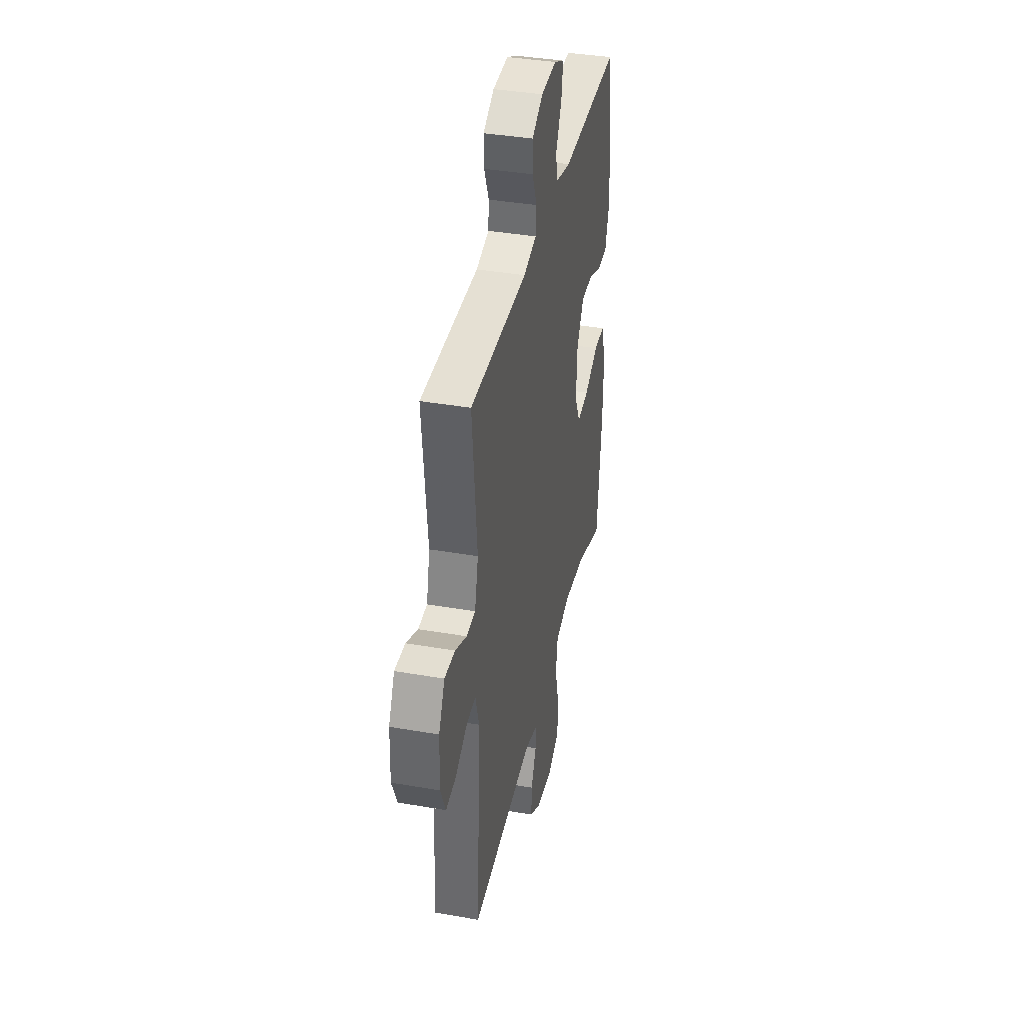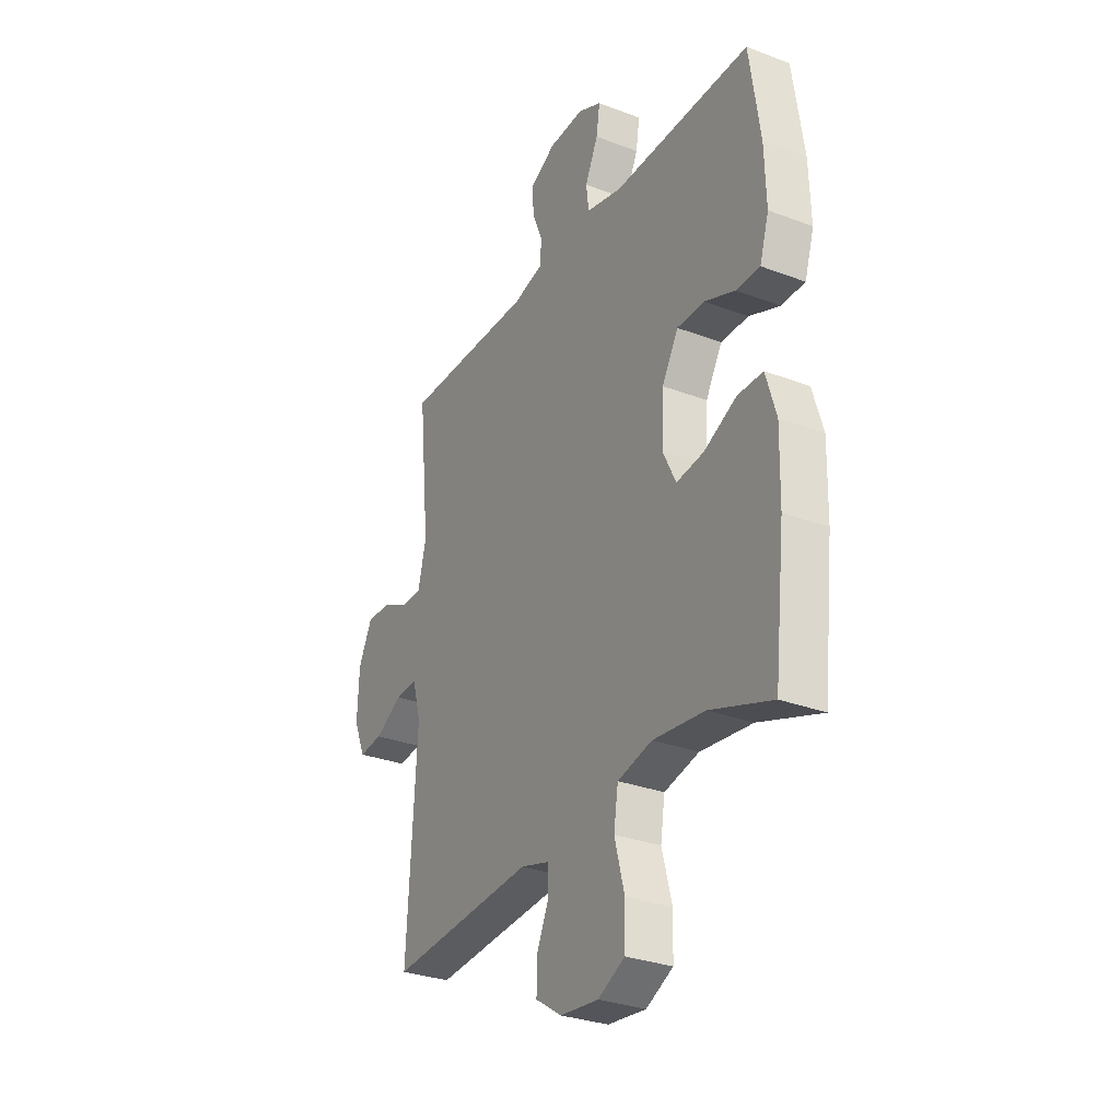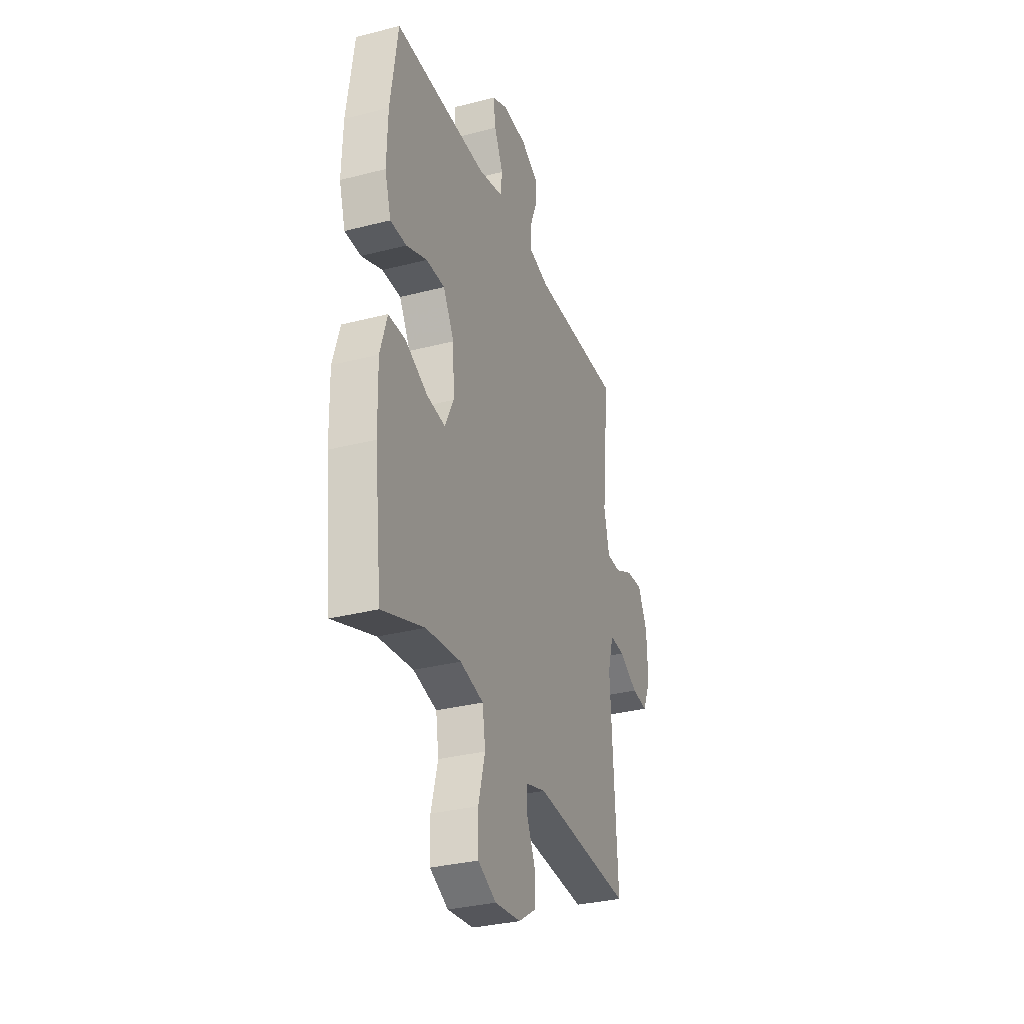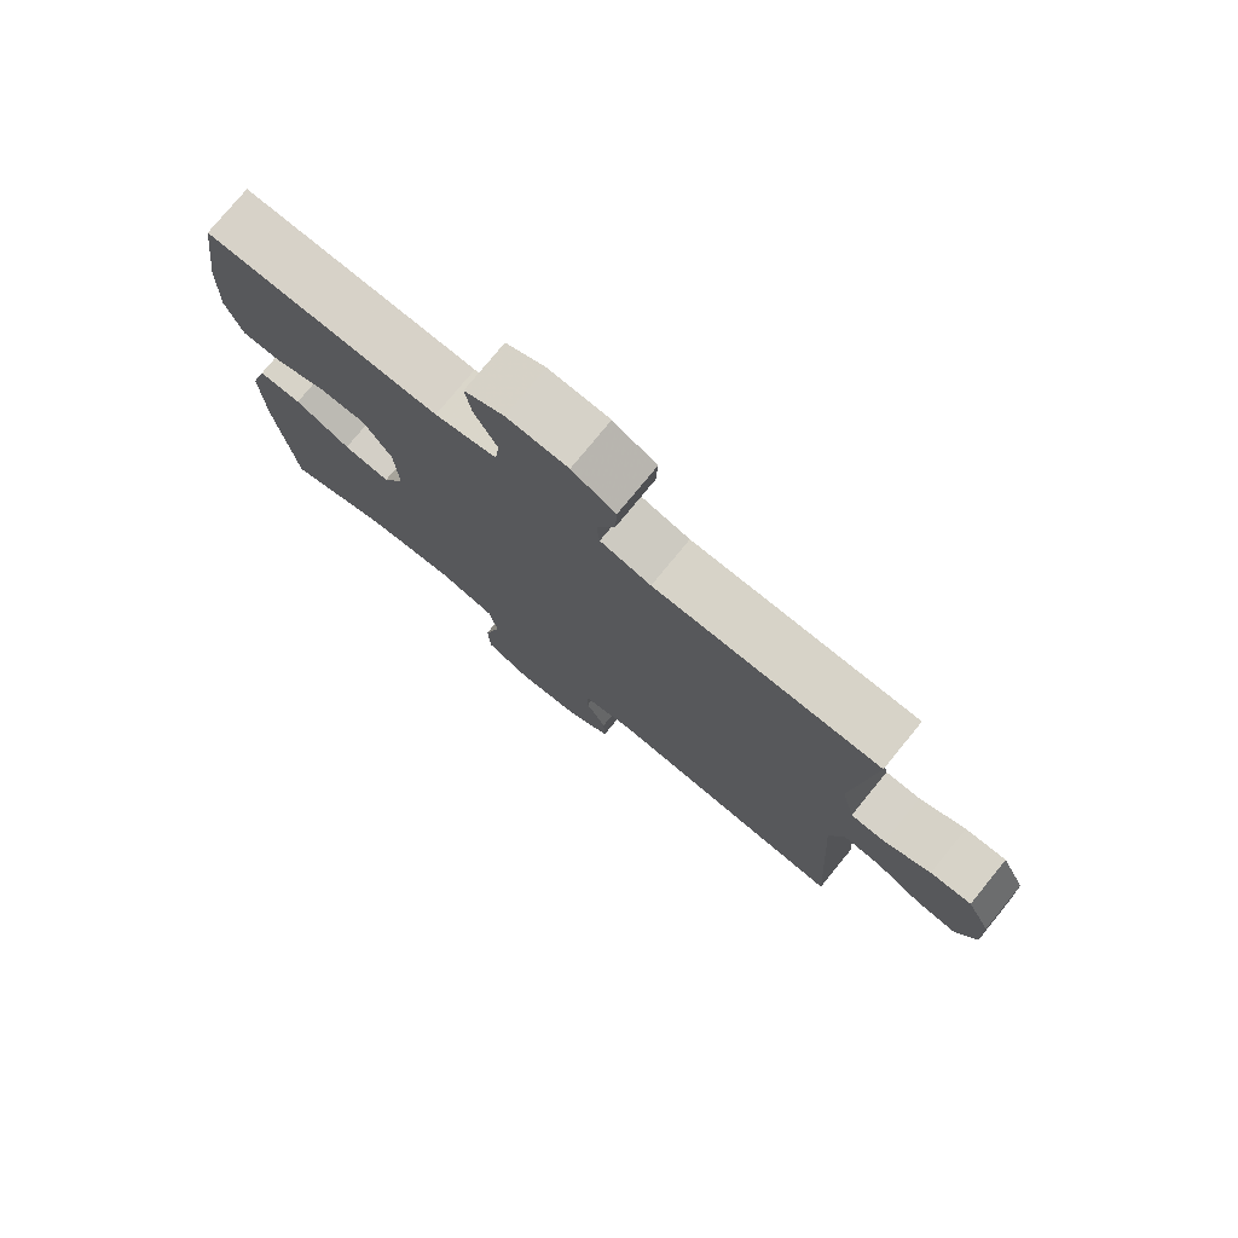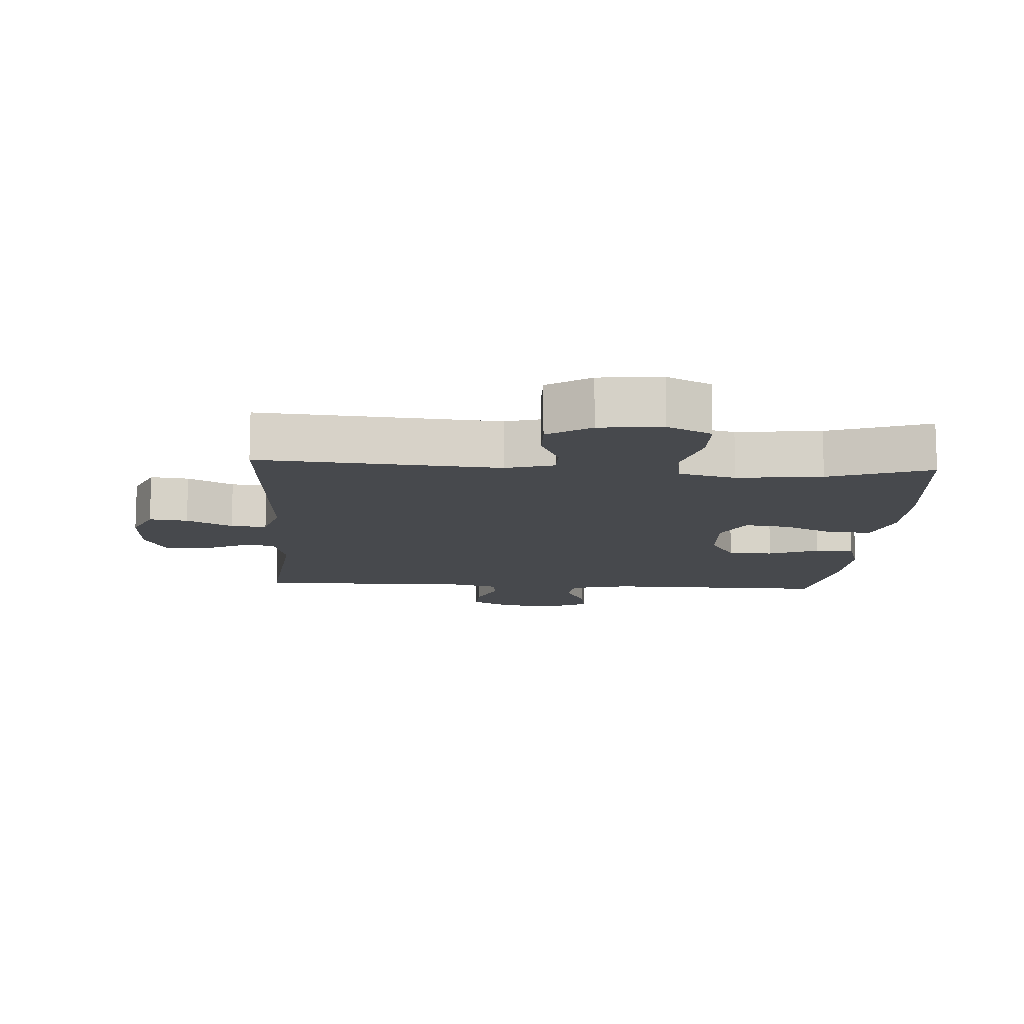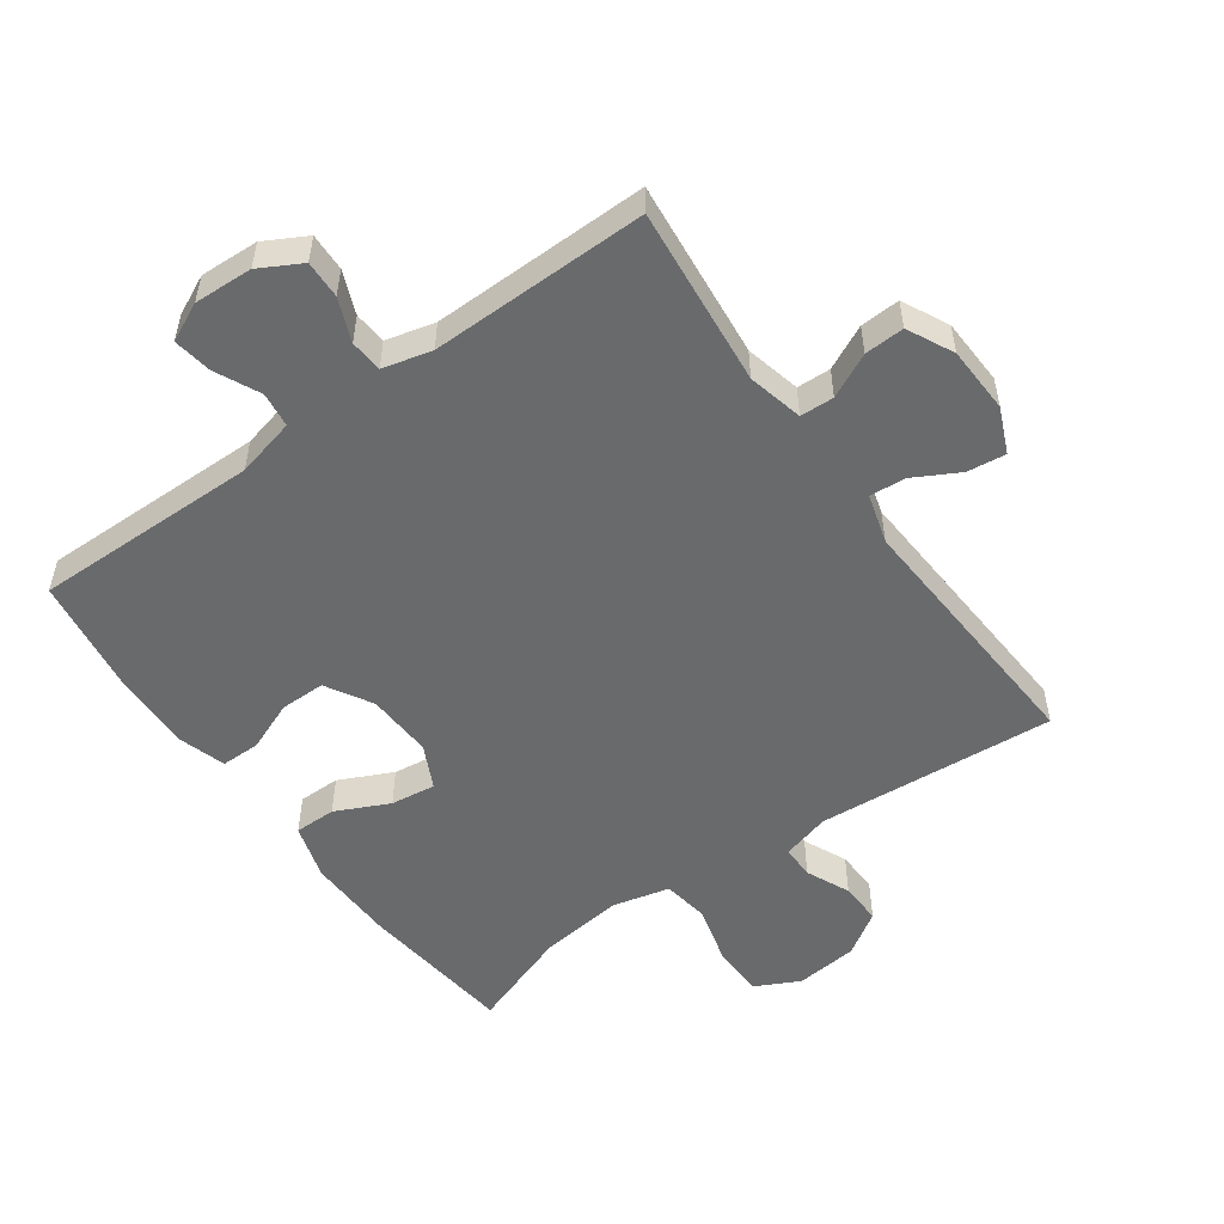
<metadata>
{"format":"obj","ext":"obj","renderer":"f3d","projection":"perspective","resolution":1024,"background":"white","views":[{"elev":38.6,"azim":102.4,"up":"+Z"},{"elev":-30.2,"azim":-118.9,"up":"+Z"},{"elev":-32.0,"azim":-70.1,"up":"+Z"},{"elev":77.1,"azim":39.3,"up":"+Z"},{"elev":-12.0,"azim":176.3,"up":"+Y"},{"elev":-52.9,"azim":35.6,"up":"+Y"}]}
</metadata>
<code>
v 0.5 0.07 0.5
v 0.472 0.07 0.224
v 0.492 0.07 0.139
v 0.544 0.07 0.137
v 0.612 0.07 0.17
v 0.673 0.07 0.173
v 0.708 0.07 0.102
v 0.712 0.07 -0.001
v 0.682 0.07 -0.07
v 0.623 0.07 -0.063
v 0.553 0.07 -0.025
v 0.498 0.07 -0.021
v 0.476 0.07 -0.097
v 0.5 0.07 -0.5
v 0.133 0.07 -0.472
v 0.059 0.07 -0.493
v 0.059 0.07 -0.544
v 0.089 0.07 -0.611
v 0.091 0.07 -0.676
v 0.025 0.07 -0.719
v -0.071 0.07 -0.729
v -0.139 0.07 -0.695
v -0.141 0.07 -0.616
v -0.116 0.07 -0.522
v -0.127 0.07 -0.451
v -0.214 0.07 -0.43
v -0.344 0.07 -0.445
v -0.5 0.07 -0.5
v -0.527 0.07 -0.259
v -0.53 0.07 -0.124
v -0.504 0.07 -0.038
v -0.44 0.07 -0.038
v -0.358 0.07 -0.077
v -0.289 0.07 -0.086
v -0.256 0.07 -0.019
v -0.261 0.07 0.083
v -0.302 0.07 0.154
v -0.371 0.07 0.154
v -0.448 0.07 0.123
v -0.508 0.07 0.123
v -0.531 0.07 0.198
v -0.527 0.07 0.316
v -0.5 0.07 0.5
v -0.153 0.07 0.496
v -0.062 0.07 0.518
v -0.055 0.07 0.572
v -0.088 0.07 0.641
v -0.097 0.07 0.7
v -0.038 0.07 0.728
v 0.052 0.07 0.724
v 0.116 0.07 0.689
v 0.114 0.07 0.631
v 0.087 0.07 0.565
v 0.091 0.07 0.515
v 0.166 0.07 0.496
v 0.5 0 0.5
v 0.472 0 0.224
v 0.492 0 0.139
v 0.544 0 0.137
v 0.612 0 0.17
v 0.673 0 0.173
v 0.708 0 0.102
v 0.712 0 -0.001
v 0.682 0 -0.07
v 0.623 0 -0.063
v 0.553 0 -0.025
v 0.498 0 -0.021
v 0.476 0 -0.097
v 0.5 0 -0.5
v 0.133 0 -0.472
v 0.059 0 -0.493
v 0.059 0 -0.544
v 0.089 0 -0.611
v 0.091 0 -0.676
v 0.025 0 -0.719
v -0.071 0 -0.729
v -0.139 0 -0.695
v -0.141 0 -0.616
v -0.116 0 -0.522
v -0.127 0 -0.451
v -0.214 0 -0.43
v -0.344 0 -0.445
v -0.5 0 -0.5
v -0.527 0 -0.259
v -0.53 0 -0.124
v -0.504 0 -0.038
v -0.44 0 -0.038
v -0.358 0 -0.077
v -0.289 0 -0.086
v -0.256 0 -0.019
v -0.261 0 0.083
v -0.302 0 0.154
v -0.371 0 0.154
v -0.448 0 0.123
v -0.508 0 0.123
v -0.531 0 0.198
v -0.527 0 0.316
v -0.5 0 0.5
v -0.153 0 0.496
v -0.062 0 0.518
v -0.055 0 0.572
v -0.088 0 0.641
v -0.097 0 0.7
v -0.038 0 0.728
v 0.052 0 0.724
v 0.116 0 0.689
v 0.114 0 0.631
v 0.087 0 0.565
v 0.091 0 0.515
v 0.166 0 0.496
f 50 51 52 53
f 50 53 54
f 49 50 54
f 46 47 48 49
f 46 49 54
f 45 46 54
f 44 45 54 55
f 42 43 44
f 41 42 44 55
f 38 39 40 41
f 37 38 41 55
f 30 31 32 33
f 30 33 34
f 27 28 29 30
f 26 27 30 34
f 25 26 34 35
f 21 22 23 24
f 21 24 25
f 20 21 25
f 17 18 19 20
f 16 17 20 25
f 15 16 25 35
f 13 14 15 35
f 8 9 10 11
f 8 11 12
f 7 8 12
f 4 5 6 7
f 3 4 7 12
f 2 3 12 13
f 36 37 55 1
f 2 13 35 36
f 1 2 36
f 108 107 106 105
f 109 108 105
f 109 105 104
f 104 103 102 101
f 109 104 101
f 109 101 100
f 110 109 100 99
f 99 98 97
f 110 99 97 96
f 96 95 94 93
f 110 96 93 92
f 88 87 86 85
f 89 88 85
f 85 84 83 82
f 89 85 82 81
f 90 89 81 80
f 79 78 77 76
f 80 79 76
f 80 76 75
f 75 74 73 72
f 80 75 72 71
f 90 80 71 70
f 90 70 69 68
f 66 65 64 63
f 67 66 63
f 67 63 62
f 62 61 60 59
f 67 62 59 58
f 68 67 58 57
f 56 110 92 91
f 91 90 68 57
f 91 57 56
f 1 56 57 2
f 2 57 58 3
f 3 58 59 4
f 4 59 60 5
f 5 60 61 6
f 6 61 62 7
f 7 62 63 8
f 8 63 64 9
f 9 64 65 10
f 10 65 66 11
f 11 66 67 12
f 12 67 68 13
f 13 68 69 14
f 14 69 70 15
f 15 70 71 16
f 16 71 72 17
f 17 72 73 18
f 18 73 74 19
f 19 74 75 20
f 20 75 76 21
f 21 76 77 22
f 22 77 78 23
f 23 78 79 24
f 24 79 80 25
f 25 80 81 26
f 26 81 82 27
f 27 82 83 28
f 28 83 84 29
f 29 84 85 30
f 30 85 86 31
f 31 86 87 32
f 32 87 88 33
f 33 88 89 34
f 34 89 90 35
f 35 90 91 36
f 36 91 92 37
f 37 92 93 38
f 38 93 94 39
f 39 94 95 40
f 40 95 96 41
f 41 96 97 42
f 42 97 98 43
f 43 98 99 44
f 44 99 100 45
f 45 100 101 46
f 46 101 102 47
f 47 102 103 48
f 48 103 104 49
f 49 104 105 50
f 50 105 106 51
f 51 106 107 52
f 52 107 108 53
f 53 108 109 54
f 54 109 110 55
f 55 110 56 1

</code>
